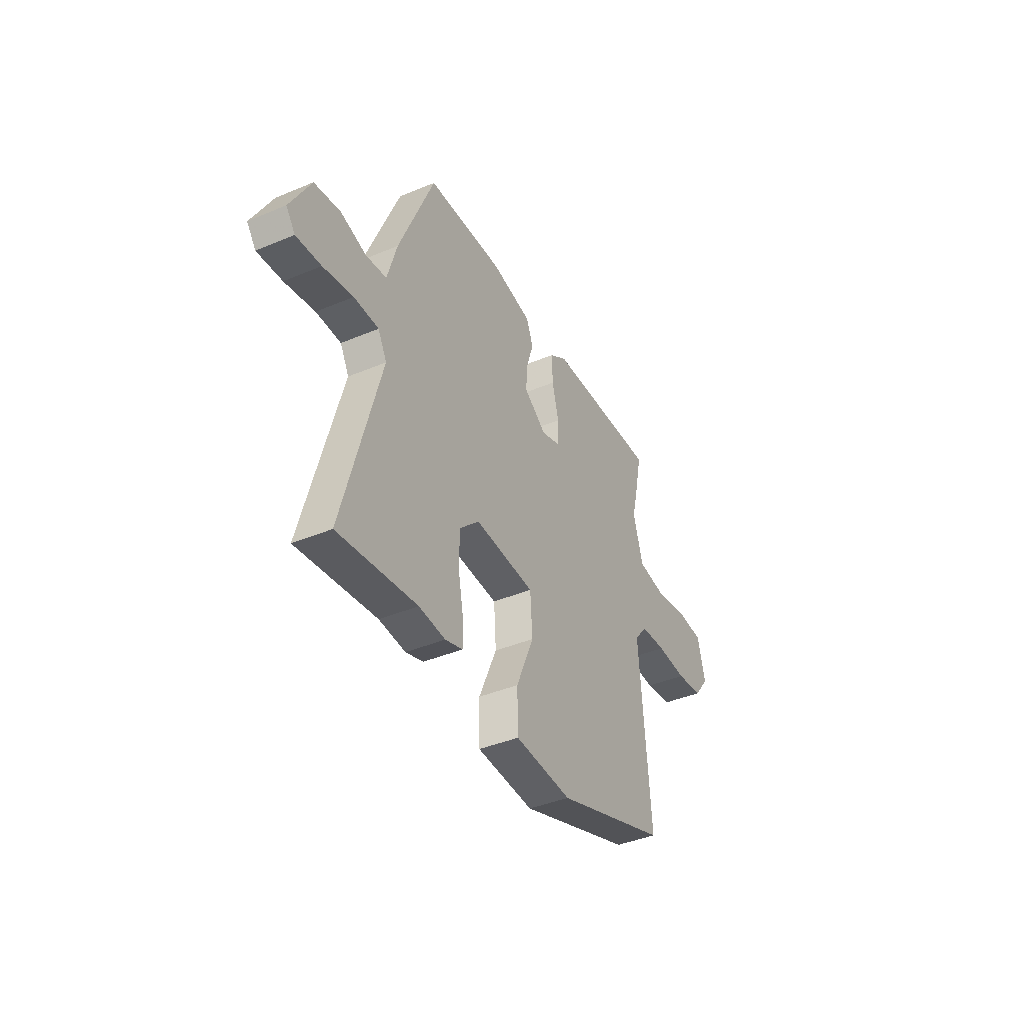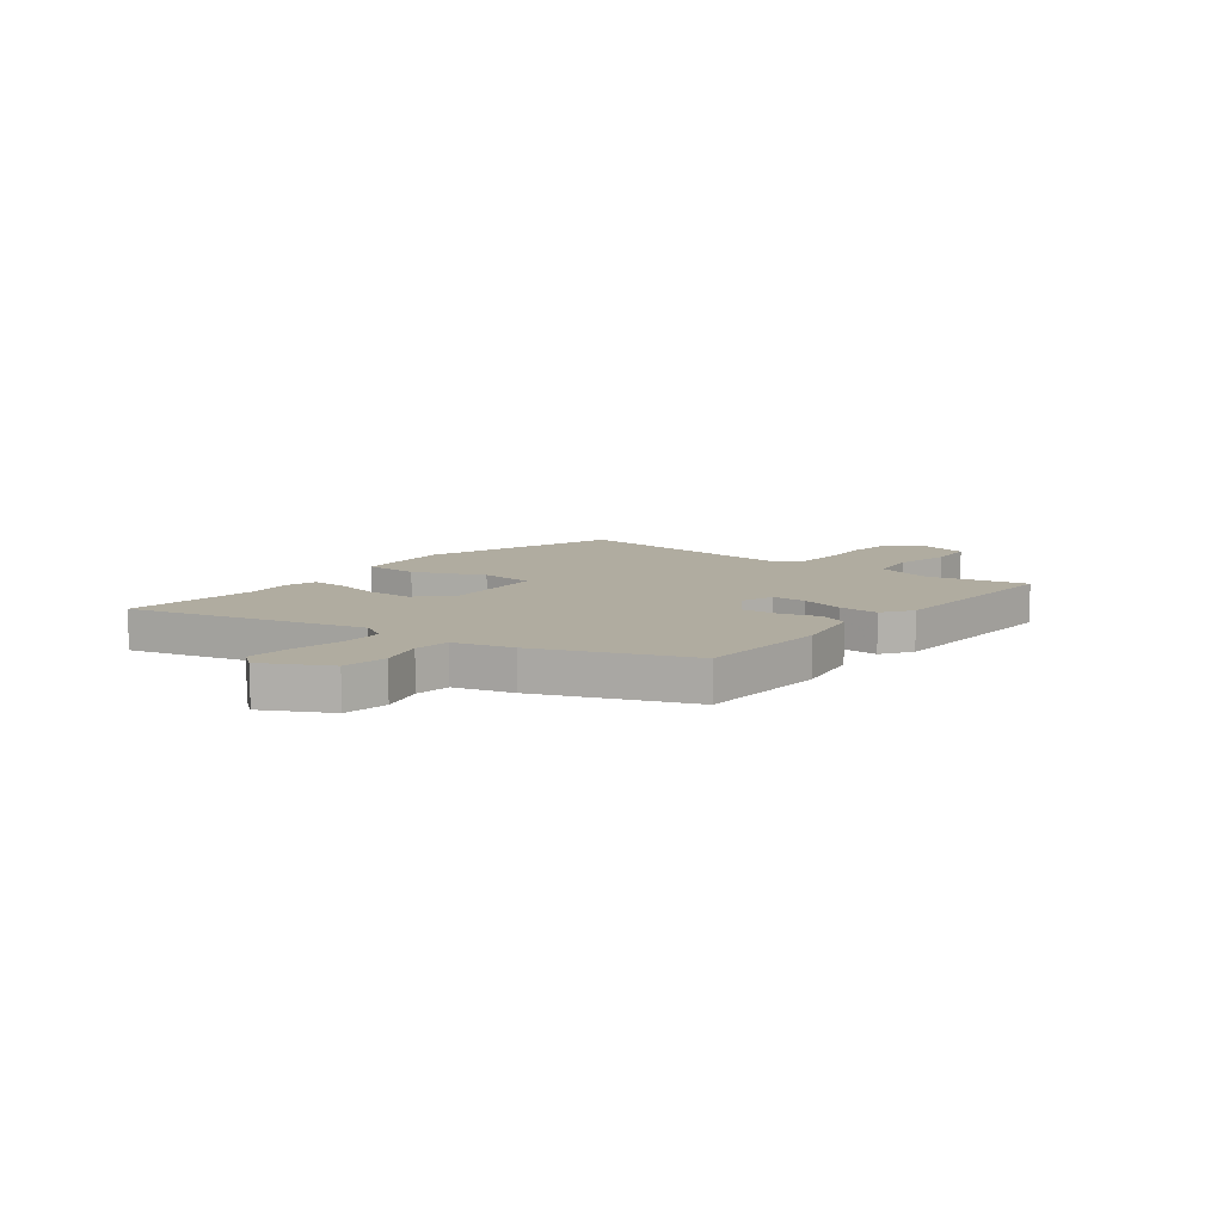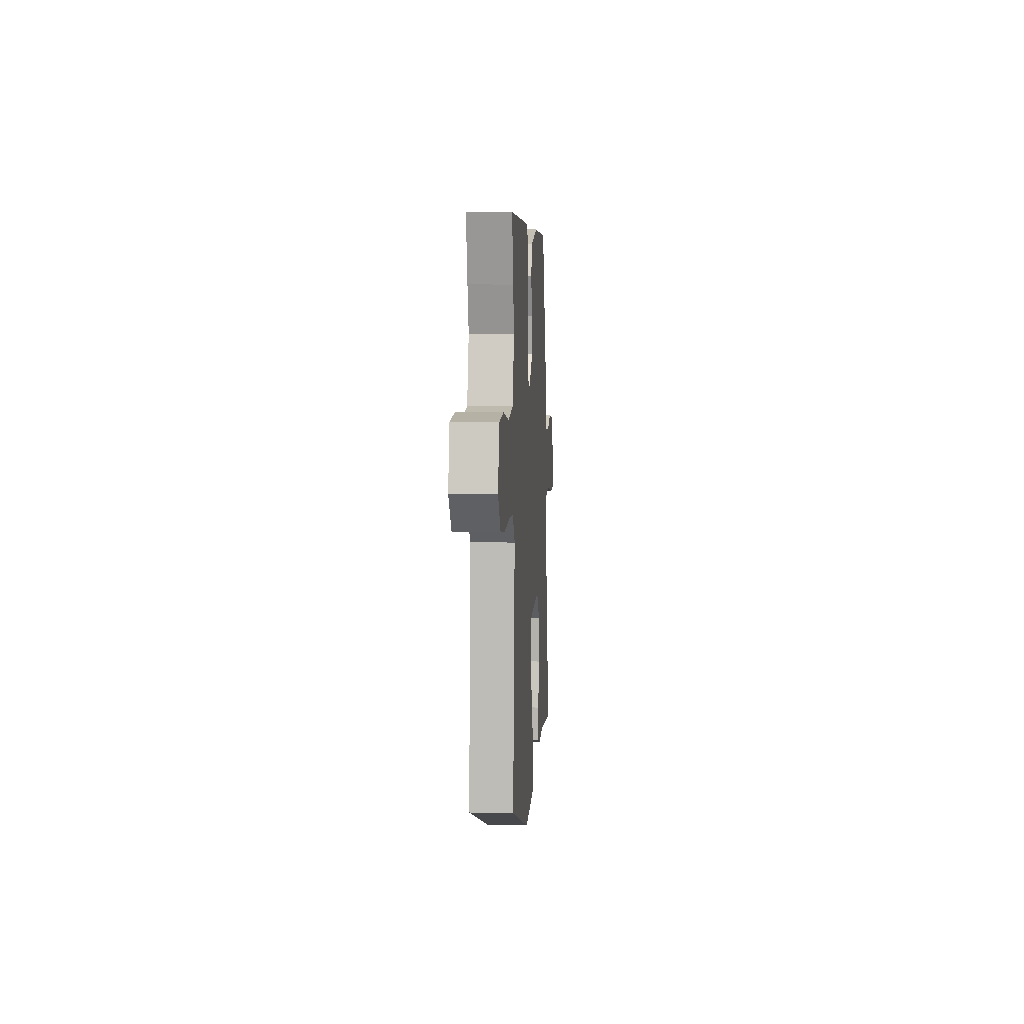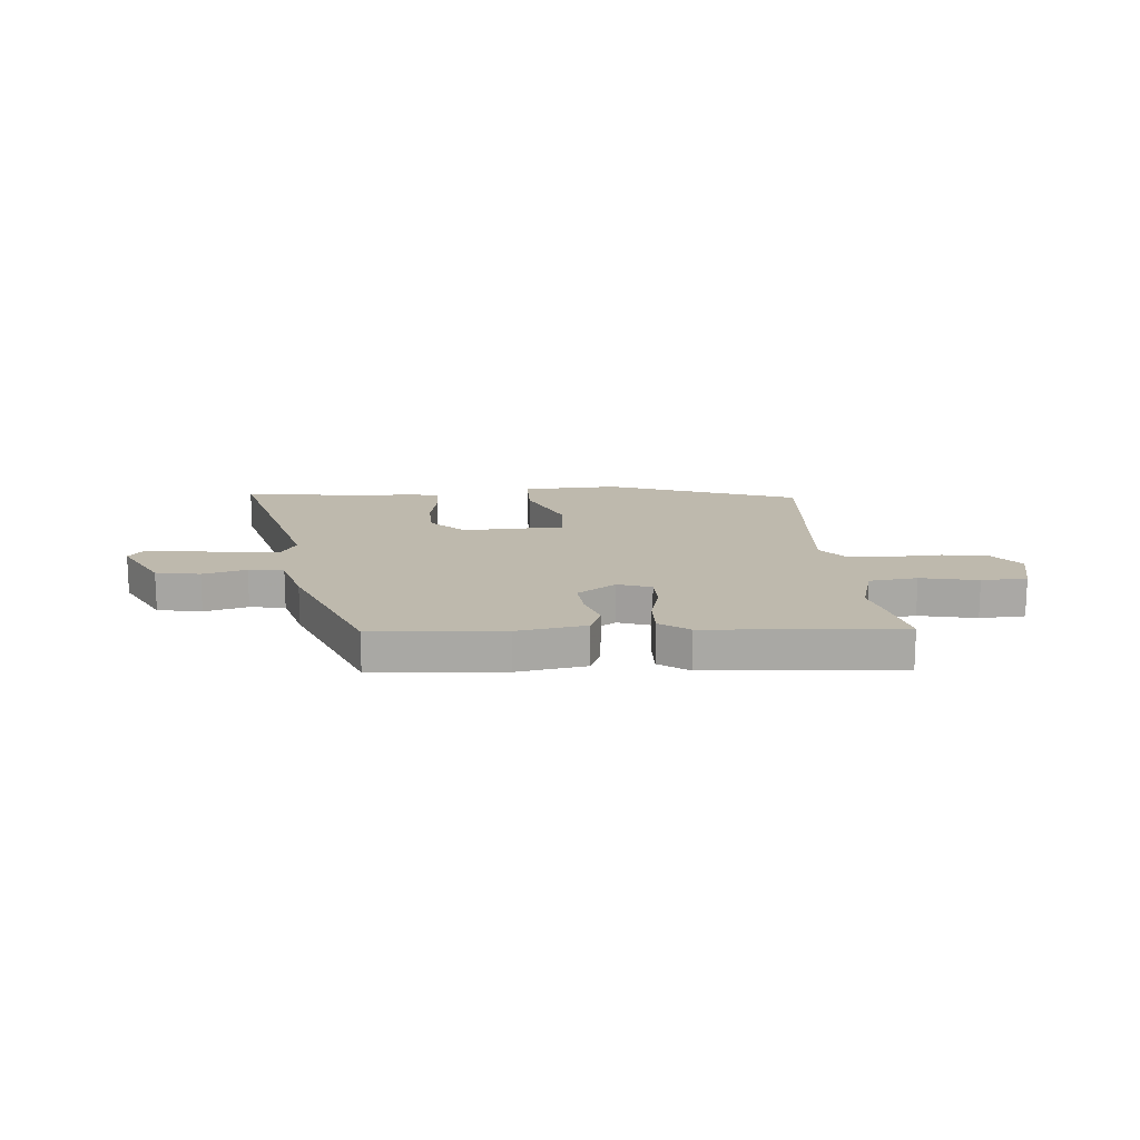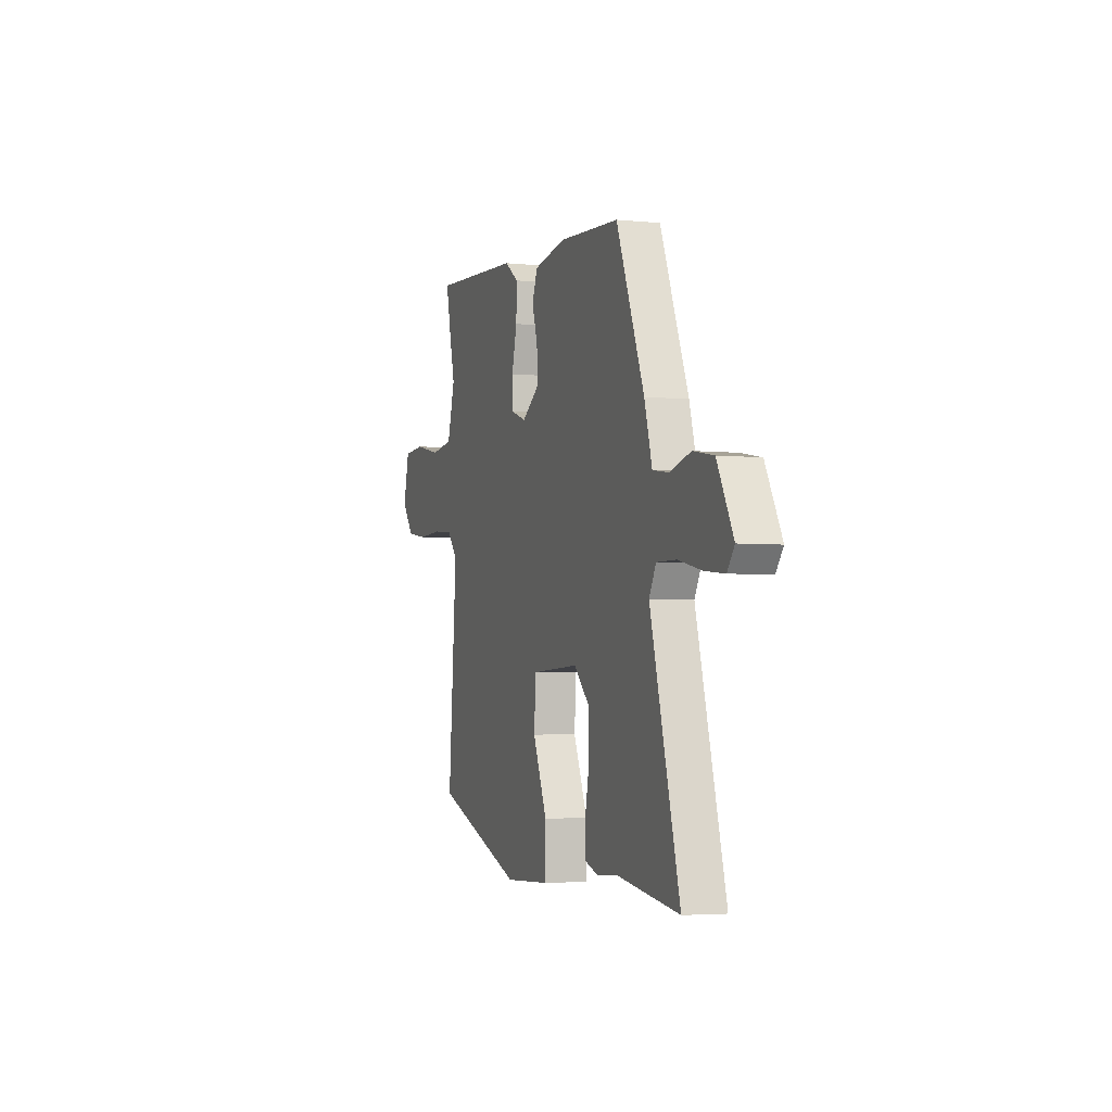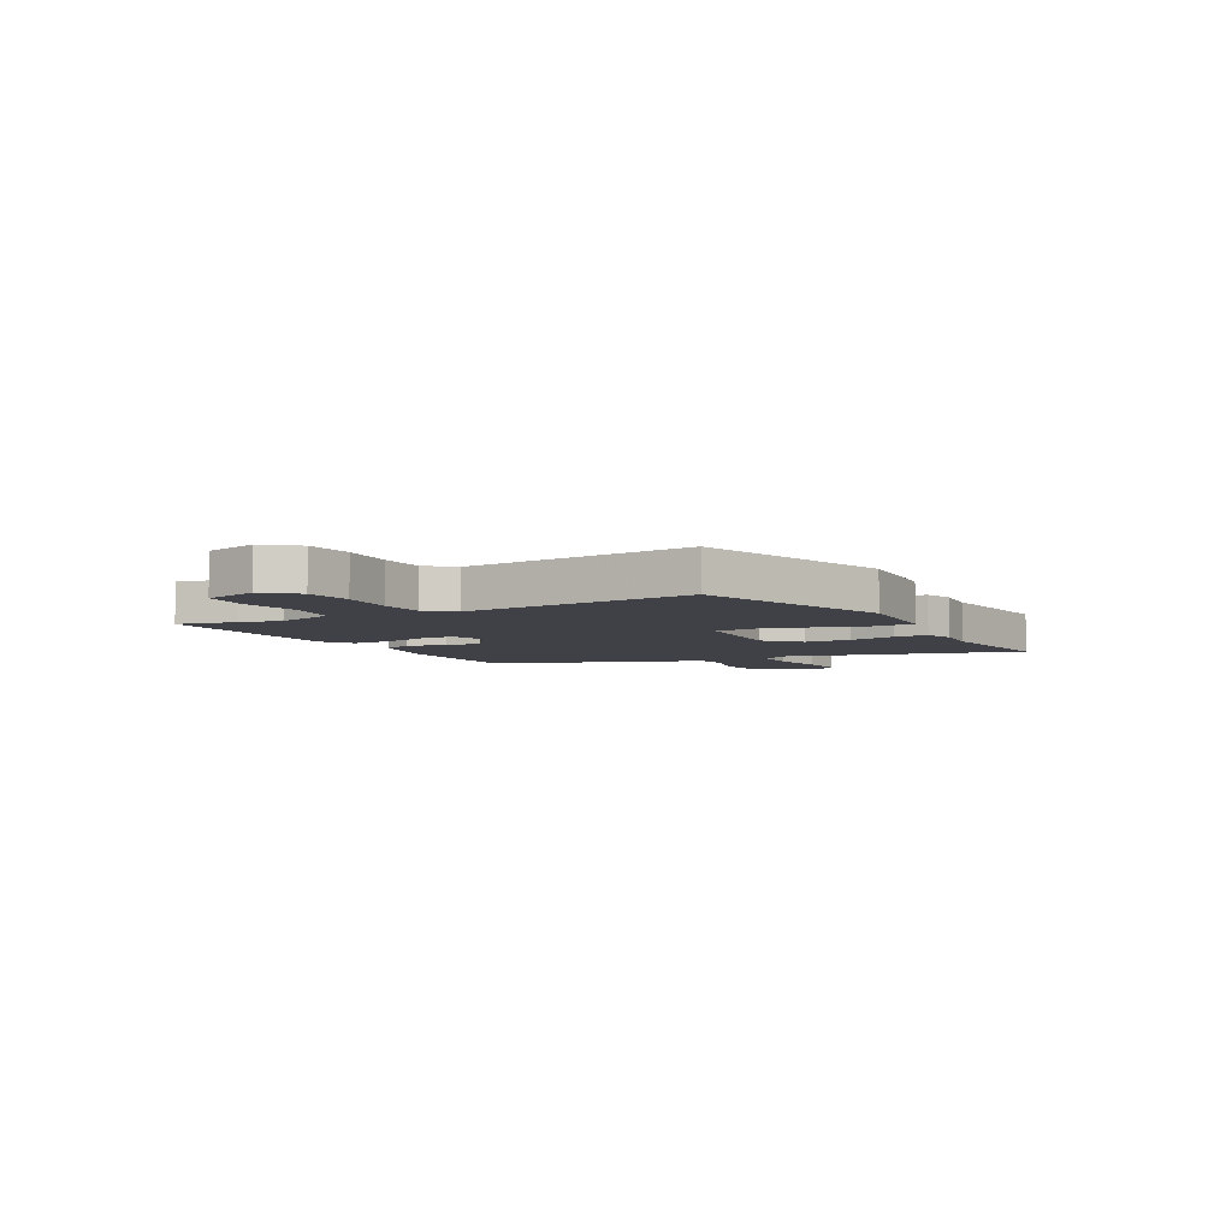
<metadata>
{"format":"obj","ext":"obj","renderer":"f3d","projection":"perspective","resolution":1024,"background":"white","views":[{"elev":-41.0,"azim":-63.0,"up":"+Z"},{"elev":10.0,"azim":-52.4,"up":"+Y"},{"elev":8.8,"azim":93.8,"up":"+Z"},{"elev":15.2,"azim":-4.6,"up":"+Y"},{"elev":-3.7,"azim":-109.0,"up":"+Z"},{"elev":-6.0,"azim":118.2,"up":"+Y"}]}
</metadata>
<code>
v 0.511 0.07 0.55
v 0.487 0.07 0.44
v 0.468 0.07 0.363
v 0.499 0.07 0.255
v 0.59 0.07 0.244
v 0.698 0.07 0.267
v 0.784 0.07 0.262
v 0.808 0.07 0.164
v 0.76 0.07 0.102
v 0.674 0.07 0.089
v 0.576 0.07 0.093
v 0.494 0.07 0.086
v 0.452 0.07 0.035
v 0.485 0.07 -0.395
v 0.122 0.07 -0.527
v -0.06 0.07 -0.519
v -0.062 0.07 -0.416
v -0.005 0.07 -0.282
v -0.012 0.07 -0.18
v -0.204 0.07 -0.172
v -0.267 0.07 -0.234
v -0.269 0.07 -0.32
v -0.252 0.07 -0.407
v -0.251 0.07 -0.471
v -0.307 0.07 -0.49
v -0.391 0.07 -0.484
v -0.641 0.07 -0.521
v -0.523 0.07 -0.082
v -0.551 0.07 -0.031
v -0.63 0.07 -0.032
v -0.725 0.07 -0.053
v -0.804 0.07 -0.061
v -0.833 0.07 -0.023
v -0.768 0.07 0.099
v -0.685 0.07 0.114
v -0.603 0.07 0.092
v -0.537 0.07 0.102
v -0.506 0.07 0.211
v -0.393 0.07 0.493
v -0.147 0.07 0.51
v -0.017 0.07 0.488
v 0.005 0.07 0.433
v -0.017 0.07 0.362
v -0.023 0.07 0.293
v 0.05 0.07 0.243
v 0.113 0.07 0.265
v 0.114 0.07 0.329
v 0.093 0.07 0.412
v 0.091 0.07 0.486
v 0.147 0.07 0.526
v 0.511 0 0.55
v 0.487 0 0.44
v 0.468 0 0.363
v 0.499 0 0.255
v 0.59 0 0.244
v 0.698 0 0.267
v 0.784 0 0.262
v 0.808 0 0.164
v 0.76 0 0.102
v 0.674 0 0.089
v 0.576 0 0.093
v 0.494 0 0.086
v 0.452 0 0.035
v 0.485 0 -0.395
v 0.122 0 -0.527
v -0.06 0 -0.519
v -0.062 0 -0.416
v -0.005 0 -0.282
v -0.012 0 -0.18
v -0.204 0 -0.172
v -0.267 0 -0.234
v -0.269 0 -0.32
v -0.252 0 -0.407
v -0.251 0 -0.471
v -0.307 0 -0.49
v -0.391 0 -0.484
v -0.641 0 -0.521
v -0.523 0 -0.082
v -0.551 0 -0.031
v -0.63 0 -0.032
v -0.725 0 -0.053
v -0.804 0 -0.061
v -0.833 0 -0.023
v -0.768 0 0.099
v -0.685 0 0.114
v -0.603 0 0.092
v -0.537 0 0.102
v -0.506 0 0.211
v -0.393 0 0.493
v -0.147 0 0.51
v -0.017 0 0.488
v 0.005 0 0.433
v -0.017 0 0.362
v -0.023 0 0.293
v 0.05 0 0.243
v 0.113 0 0.265
v 0.114 0 0.329
v 0.093 0 0.412
v 0.091 0 0.486
v 0.147 0 0.526
f 1 2 3
f 50 1 3
f 49 50 3
f 48 49 3
f 47 48 3
f 46 47 3 4
f 45 46 4 5
f 41 42 43
f 40 41 43
f 39 40 43
f 38 39 43
f 37 38 43
f 37 43 44
f 34 35 36
f 33 34 36
f 32 33 36
f 31 32 36
f 30 31 36
f 29 30 36 37
f 37 44 45
f 29 37 45
f 28 29 45
f 24 25 26
f 23 24 26
f 22 23 26
f 26 27 28
f 22 26 28
f 21 22 28
f 16 17 18
f 15 16 18
f 14 15 18
f 13 14 18
f 12 13 18 19
f 9 10 11
f 8 9 11
f 7 8 11
f 6 7 11
f 5 6 11
f 5 11 12
f 12 19 20
f 5 12 20
f 45 5 20
f 20 21 28 45
f 53 52 51
f 53 51 100
f 53 100 99
f 53 99 98
f 53 98 97
f 54 53 97 96
f 55 54 96 95
f 93 92 91
f 93 91 90
f 93 90 89
f 93 89 88
f 93 88 87
f 94 93 87
f 86 85 84
f 86 84 83
f 86 83 82
f 86 82 81
f 86 81 80
f 87 86 80 79
f 95 94 87
f 95 87 79
f 95 79 78
f 76 75 74
f 76 74 73
f 76 73 72
f 78 77 76
f 78 76 72
f 78 72 71
f 68 67 66
f 68 66 65
f 68 65 64
f 68 64 63
f 69 68 63 62
f 61 60 59
f 61 59 58
f 61 58 57
f 61 57 56
f 61 56 55
f 62 61 55
f 70 69 62
f 70 62 55
f 70 55 95
f 95 78 71 70
f 1 51 52 2
f 2 52 53 3
f 3 53 54 4
f 4 54 55 5
f 5 55 56 6
f 6 56 57 7
f 7 57 58 8
f 8 58 59 9
f 9 59 60 10
f 10 60 61 11
f 11 61 62 12
f 12 62 63 13
f 13 63 64 14
f 14 64 65 15
f 15 65 66 16
f 16 66 67 17
f 17 67 68 18
f 18 68 69 19
f 19 69 70 20
f 20 70 71 21
f 21 71 72 22
f 22 72 73 23
f 23 73 74 24
f 24 74 75 25
f 25 75 76 26
f 26 76 77 27
f 27 77 78 28
f 28 78 79 29
f 29 79 80 30
f 30 80 81 31
f 31 81 82 32
f 32 82 83 33
f 33 83 84 34
f 34 84 85 35
f 35 85 86 36
f 36 86 87 37
f 37 87 88 38
f 38 88 89 39
f 39 89 90 40
f 40 90 91 41
f 41 91 92 42
f 42 92 93 43
f 43 93 94 44
f 44 94 95 45
f 45 95 96 46
f 46 96 97 47
f 47 97 98 48
f 48 98 99 49
f 49 99 100 50
f 50 100 51 1

</code>
